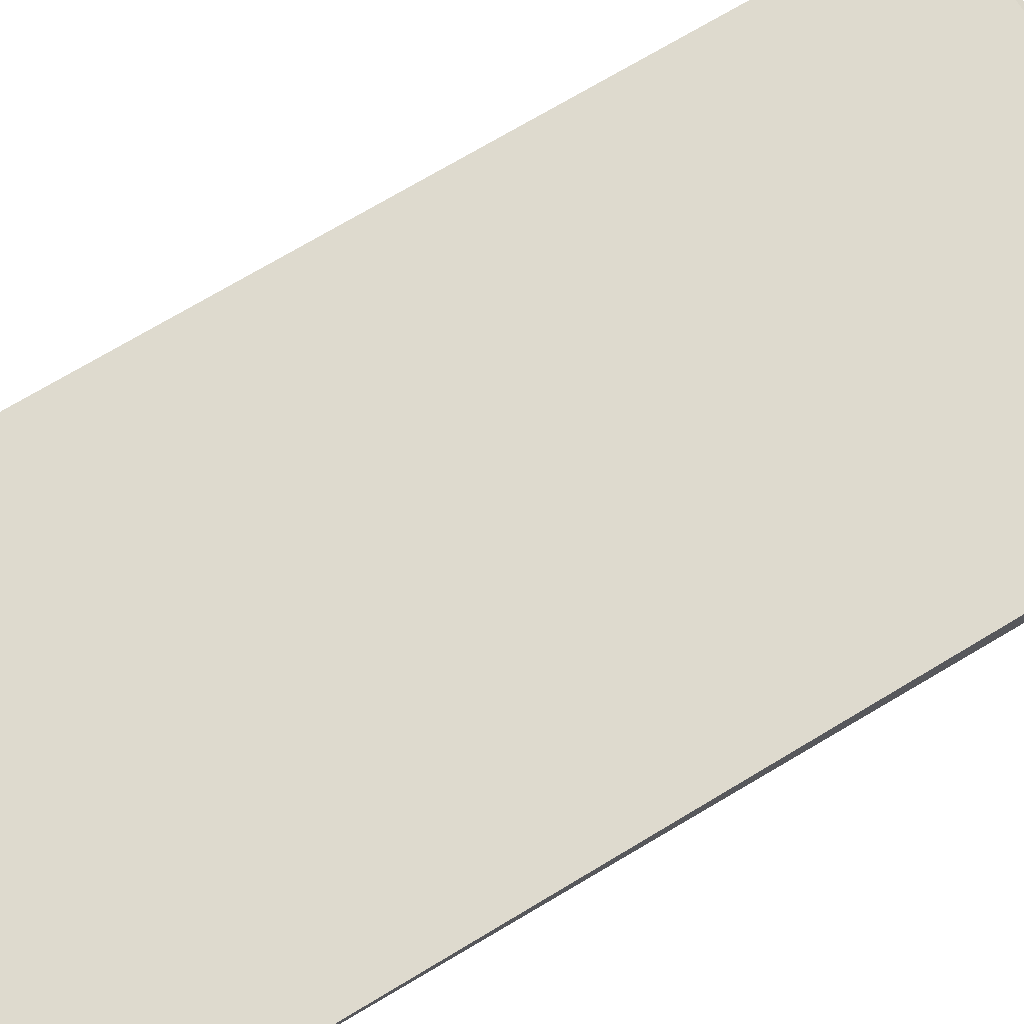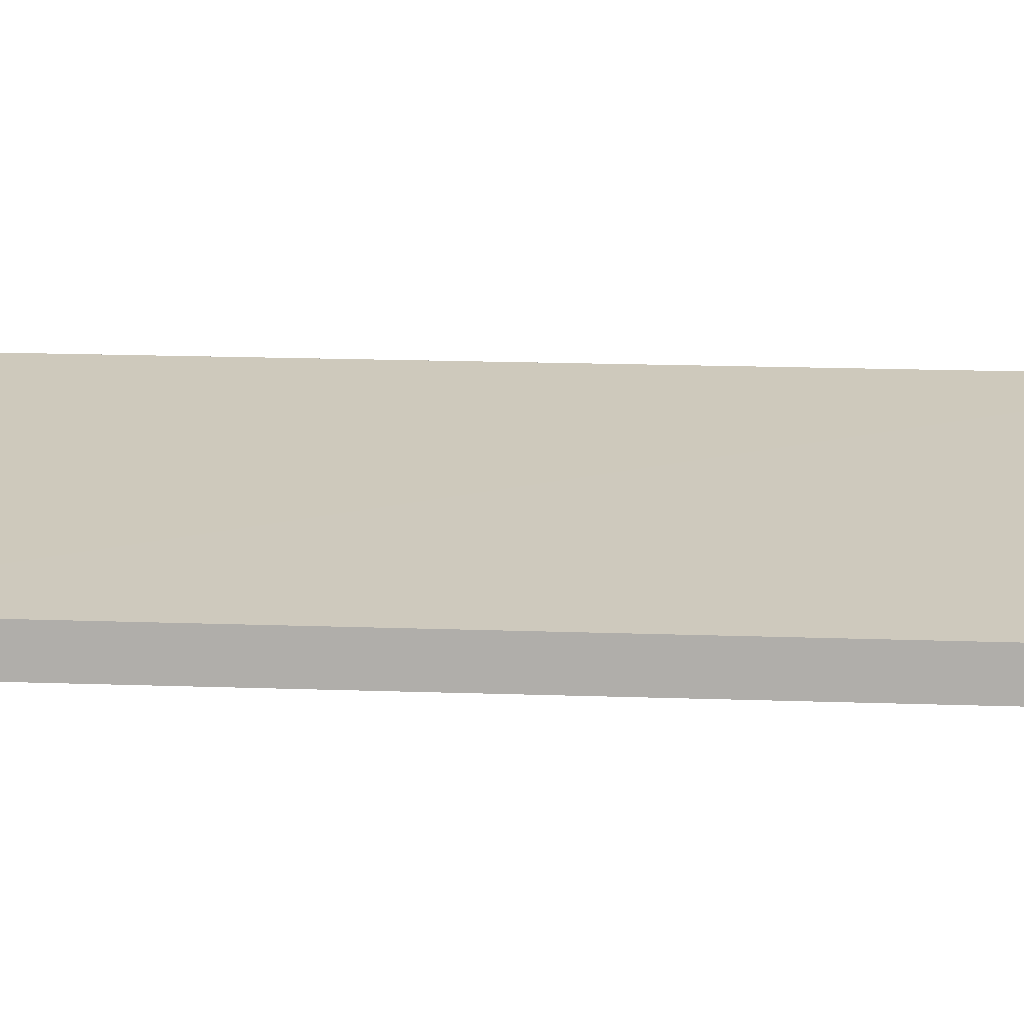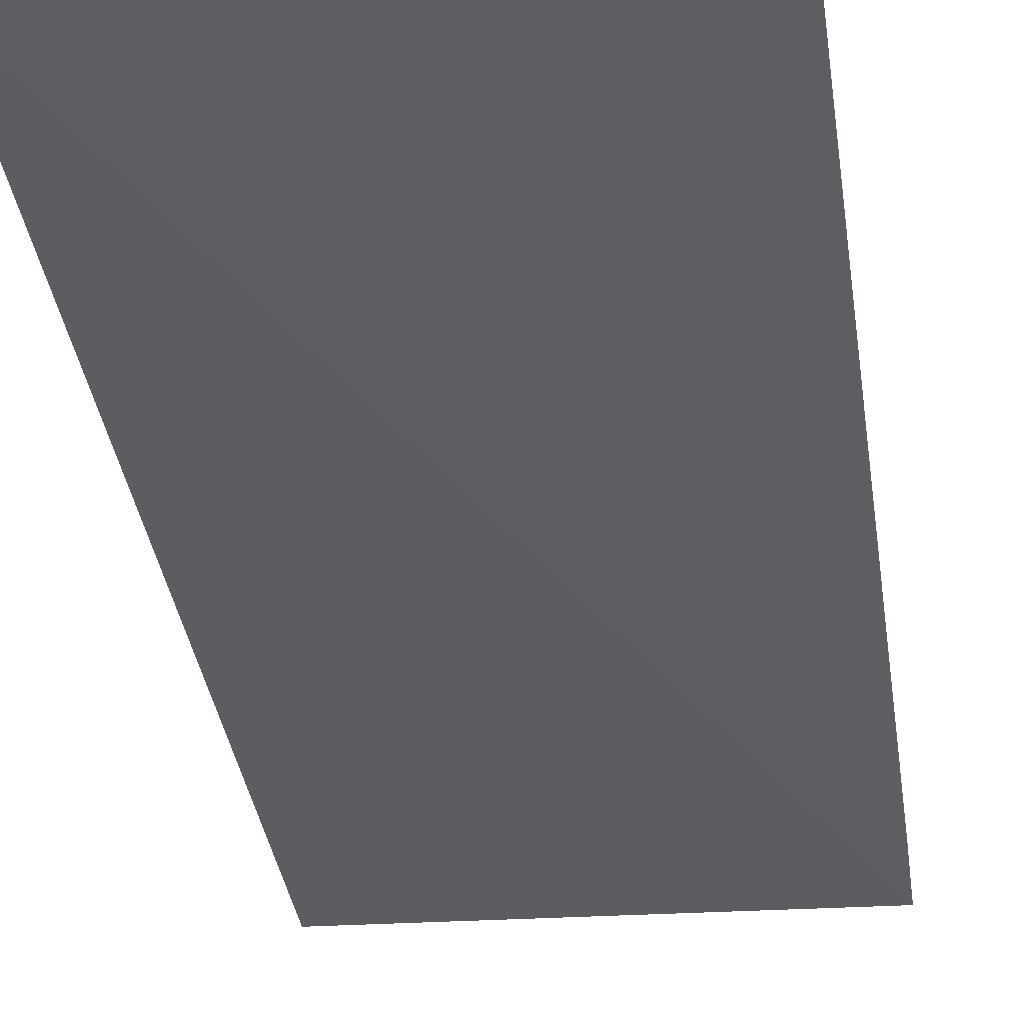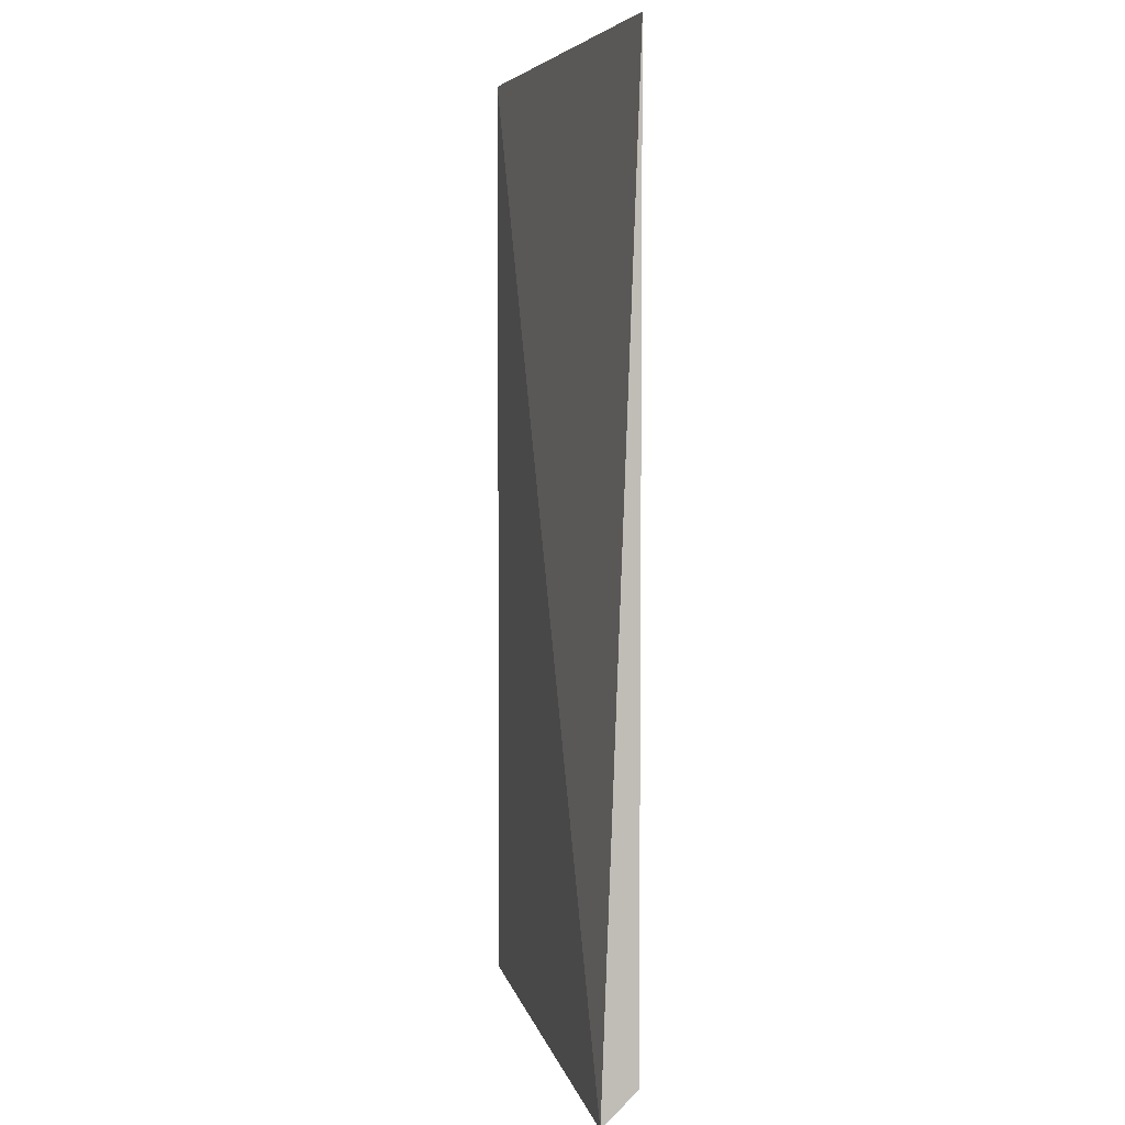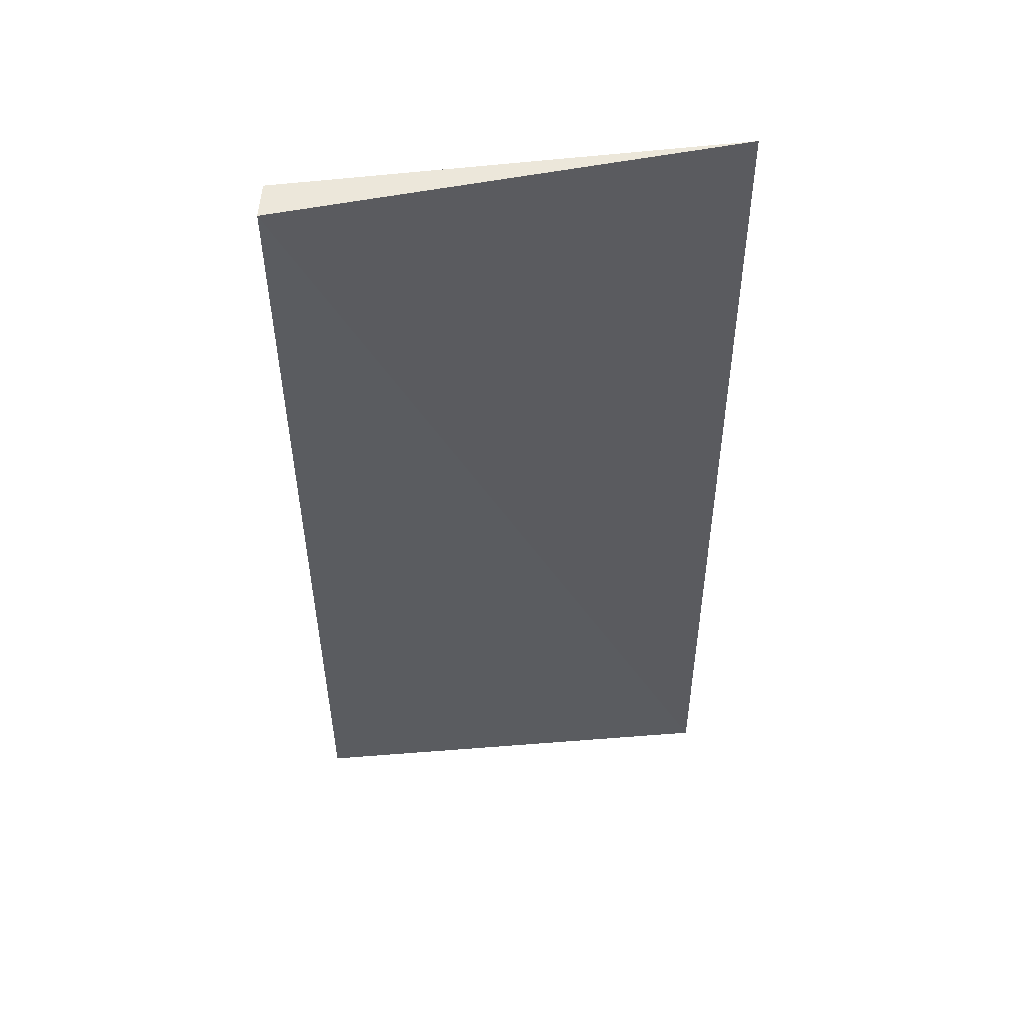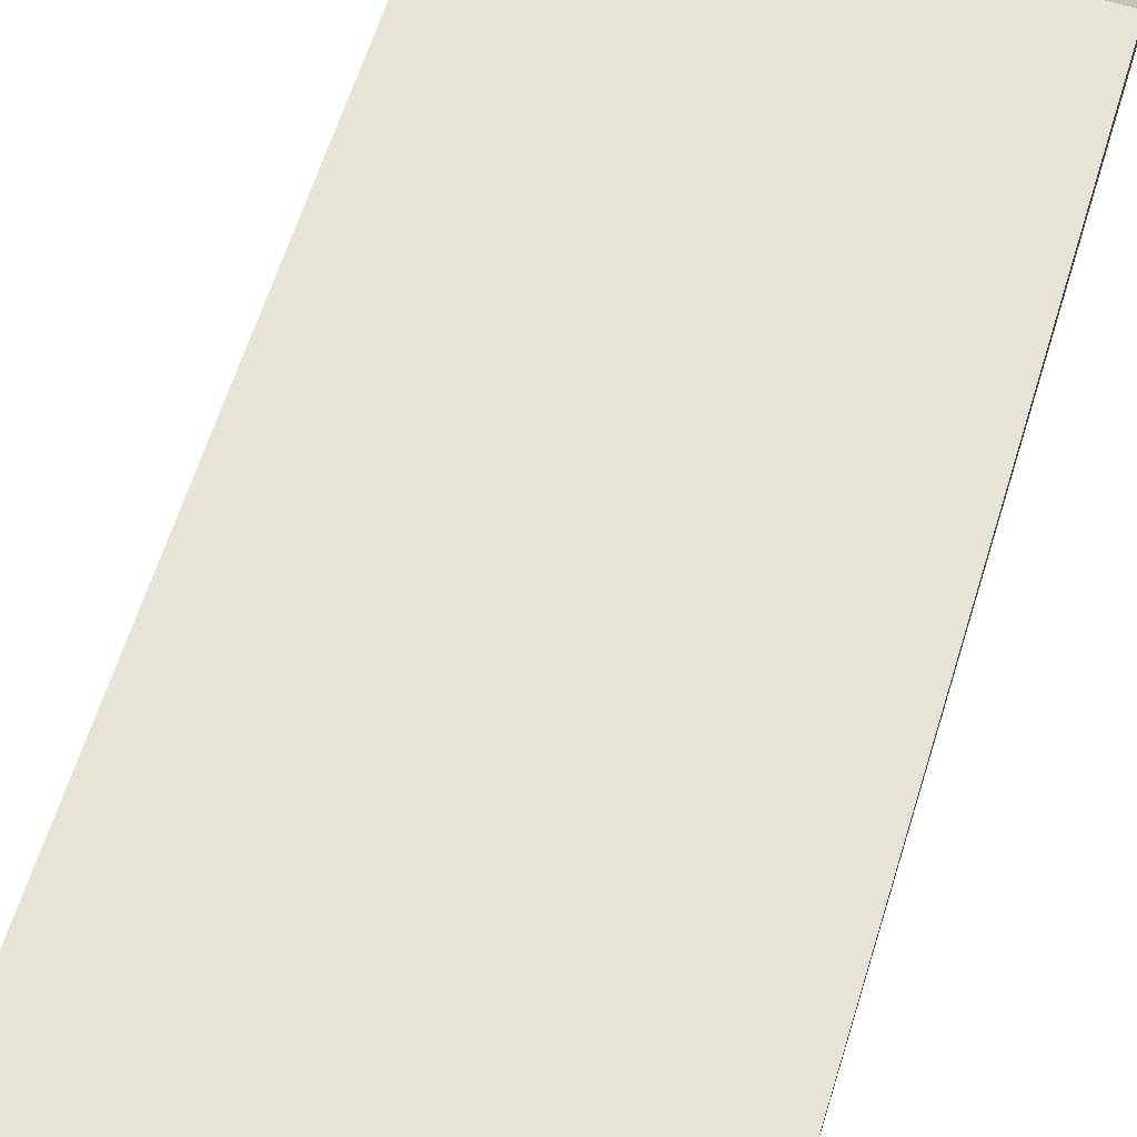
<metadata>
{"format":"obj","ext":"obj","renderer":"f3d","projection":"perspective","resolution":1024,"background":"white","views":[{"elev":71.3,"azim":-121.1,"up":"+Z"},{"elev":22.5,"azim":93.2,"up":"+Z"},{"elev":-36.6,"azim":-171.7,"up":"+Z"},{"elev":4.0,"azim":-103.3,"up":"+Y"},{"elev":53.7,"azim":172.8,"up":"+Y"},{"elev":61.7,"azim":-162.9,"up":"+Z"}]}
</metadata>
<code>
v 0.2308 1.762 0.6901
v 0.2308 0.8642 0.6901
v -0.1832 0.8321 0.6566
v -0.1832 1.762 0.691
v -0.1832 0.8644 0.6903
v 0.2373 1.762 0.656
v 0.2373 0.8642 0.656
f 2 1 4
f 5 3 2
f 5 2 4
f 5 4 3
f 6 3 4
f 6 4 1
f 7 2 3
f 7 3 6
f 7 6 1
f 7 1 2

</code>
